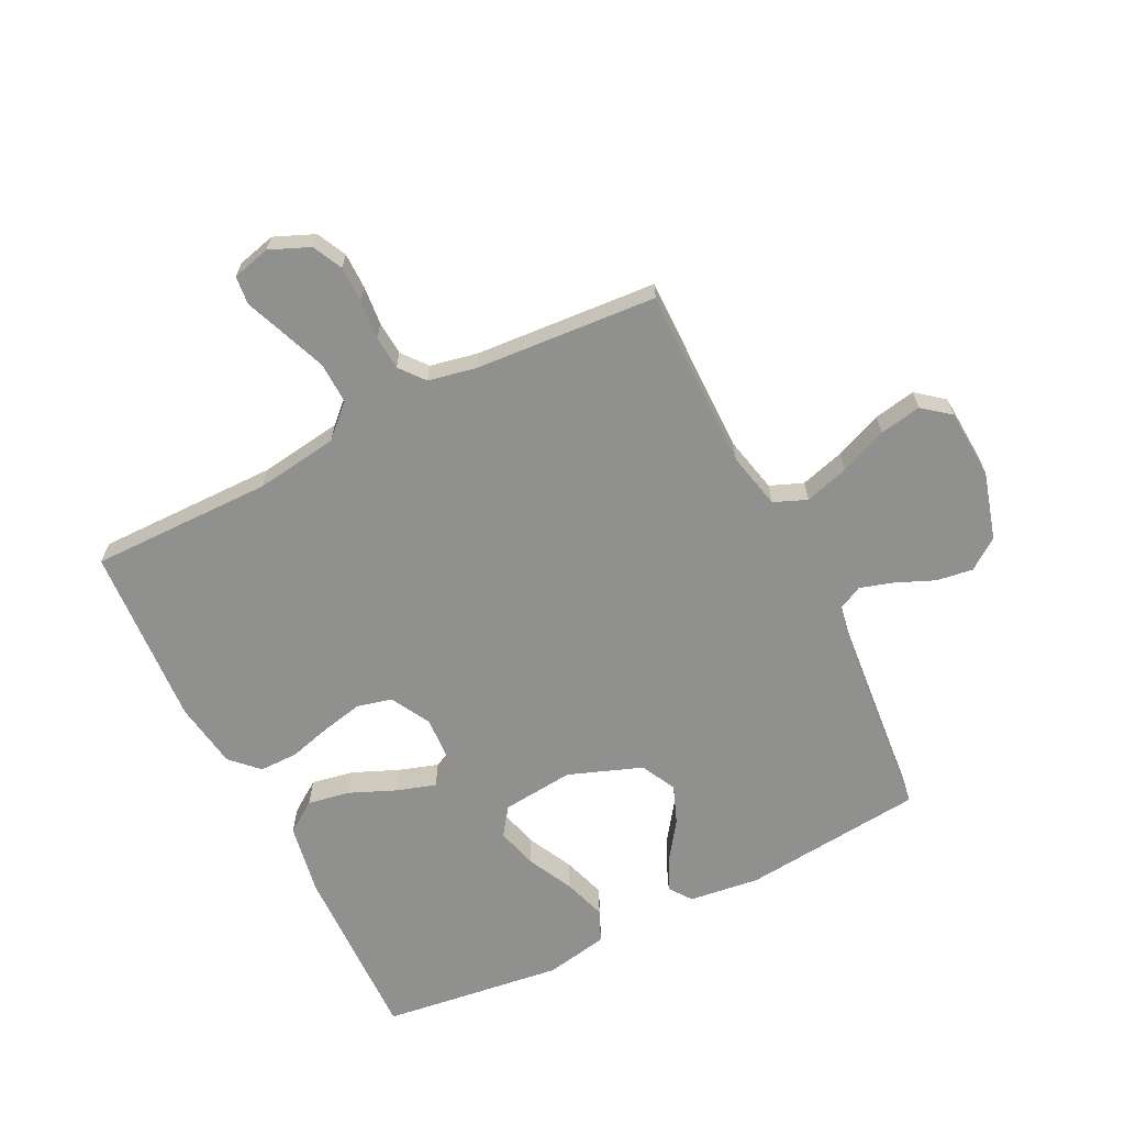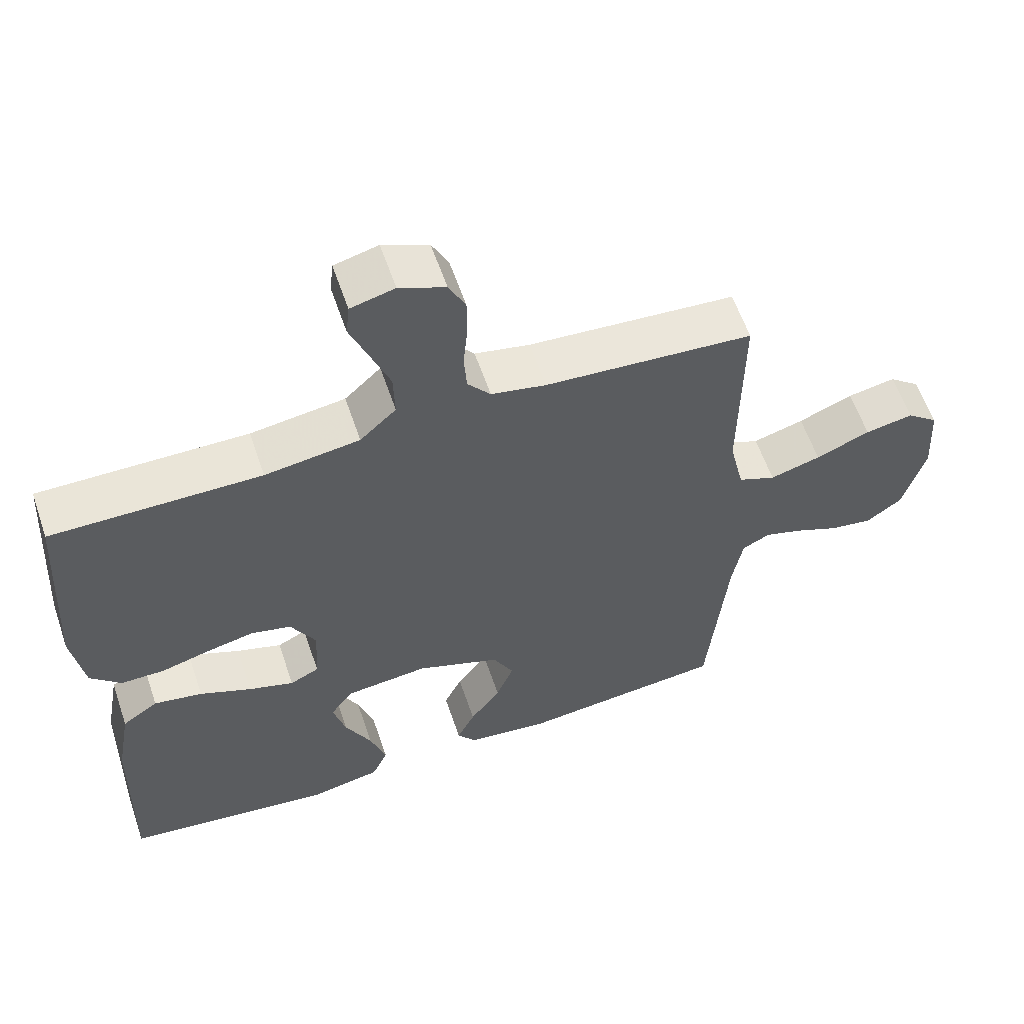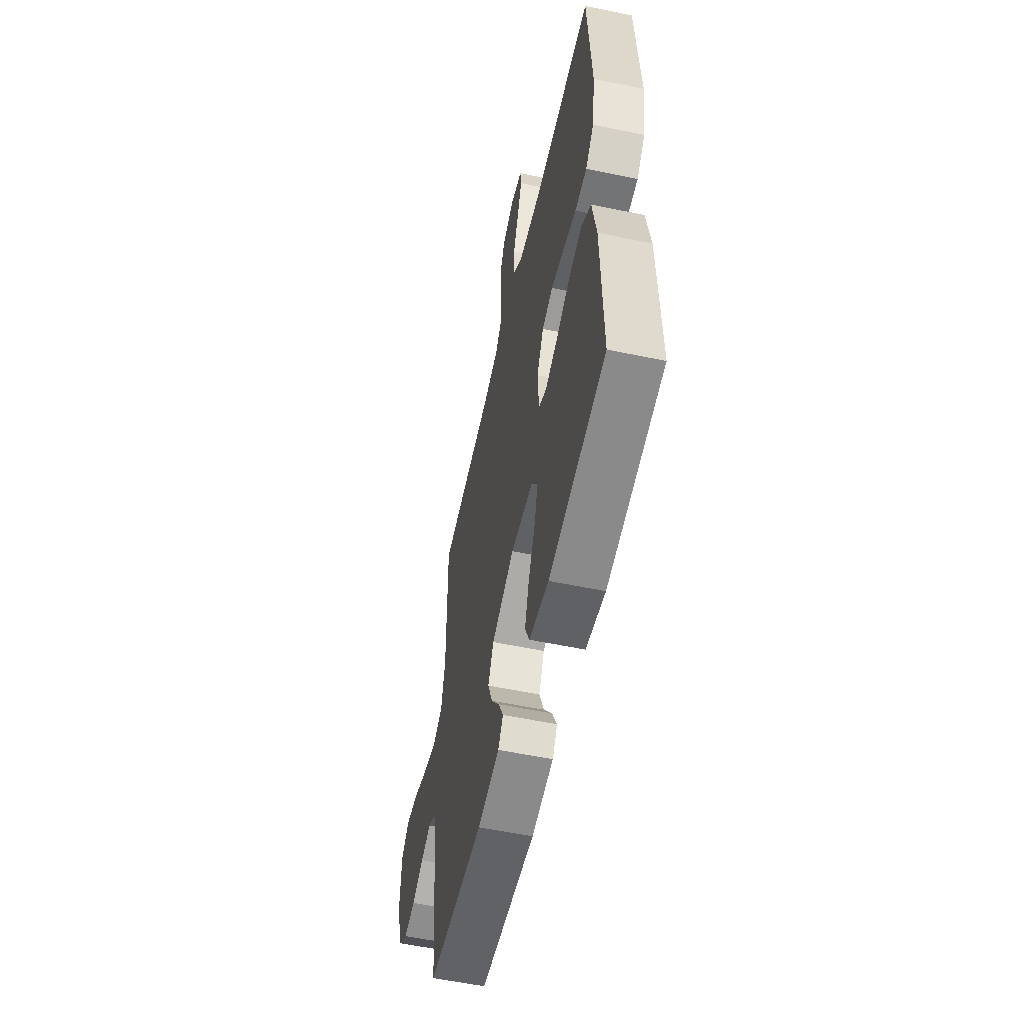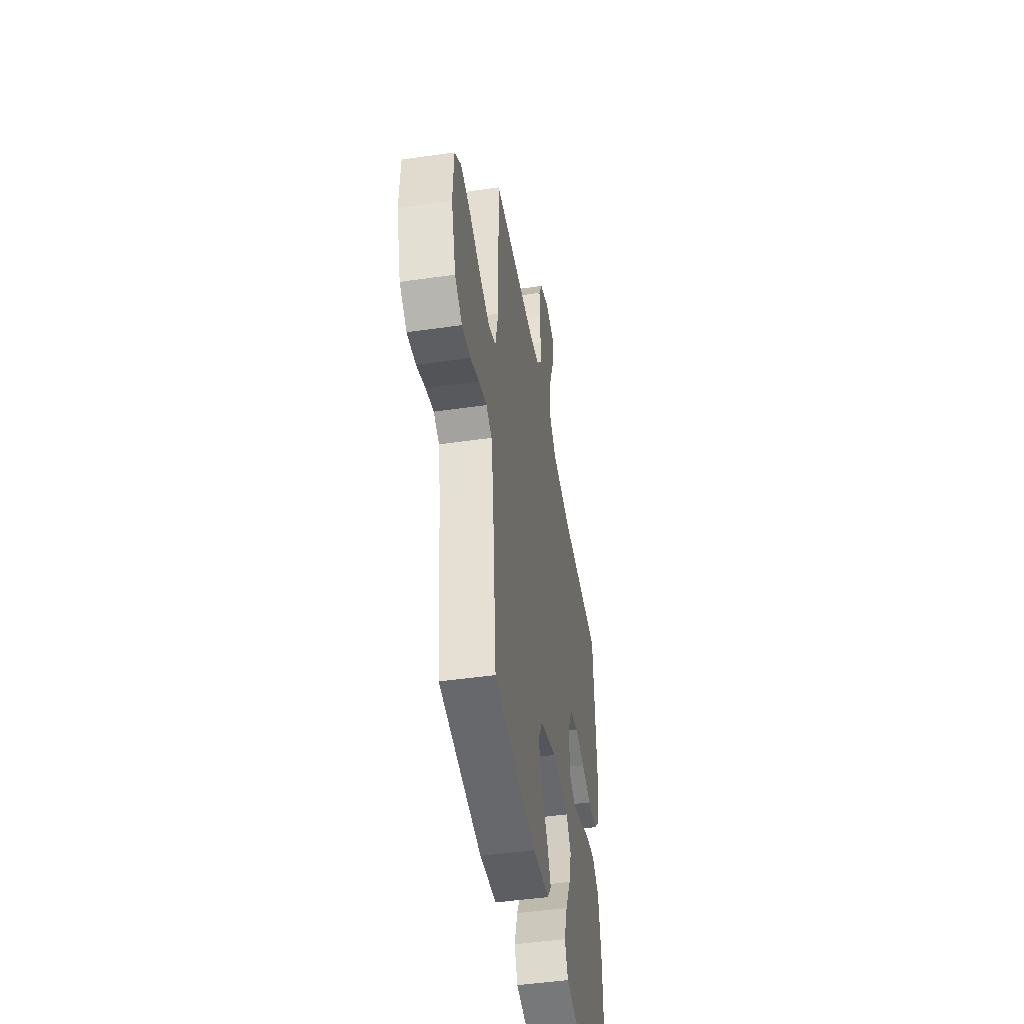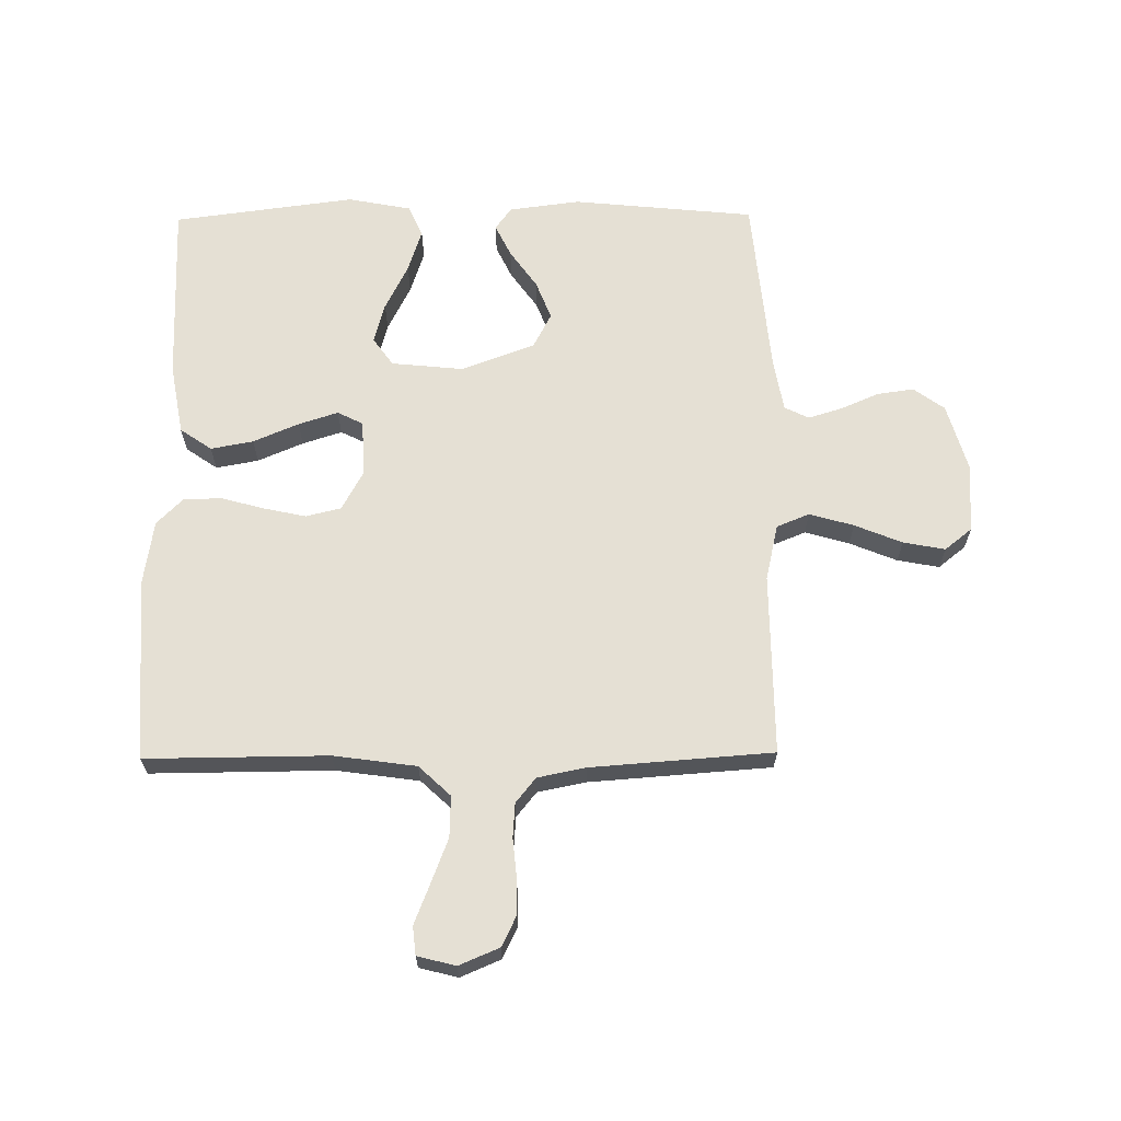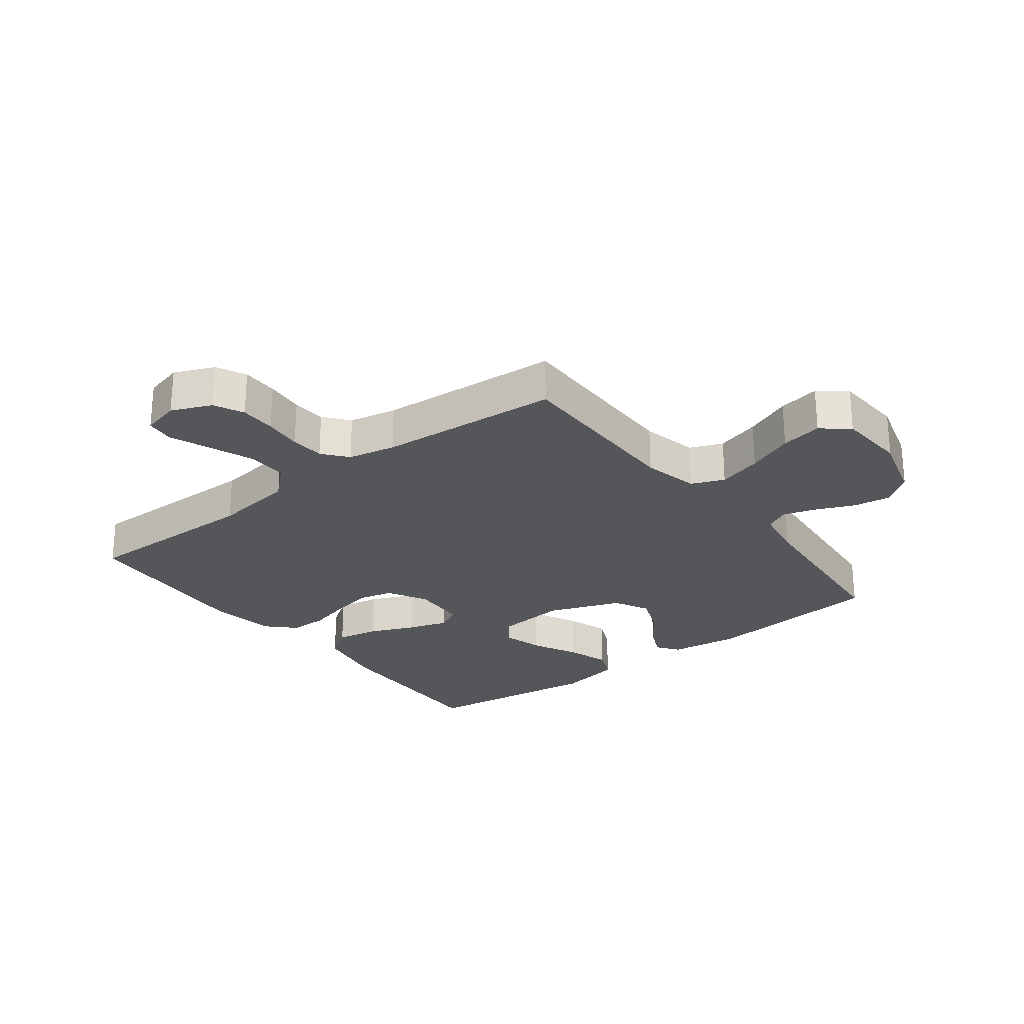
<metadata>
{"format":"obj","ext":"obj","renderer":"f3d","projection":"perspective","resolution":1024,"background":"white","views":[{"elev":-65.5,"azim":26.6,"up":"+Y"},{"elev":59.3,"azim":-18.8,"up":"+Z"},{"elev":-56.2,"azim":-102.3,"up":"+Z"},{"elev":-46.8,"azim":99.3,"up":"+Z"},{"elev":65.3,"azim":-0.6,"up":"+Y"},{"elev":-25.8,"azim":37.5,"up":"+Y"}]}
</metadata>
<code>
v -0.5 0.07 -0.5
v -0.492 0.07 -0.2
v -0.471 0.07 -0.083
v -0.419 0.07 -0.047
v -0.349 0.07 -0.06
v -0.274 0.07 -0.092
v -0.209 0.07 -0.113
v -0.167 0.07 -0.092
v -0.162 0.07 0
v -0.198 0.07 0.066
v -0.256 0.07 0.08
v -0.325 0.07 0.065
v -0.395 0.07 0.046
v -0.458 0.07 0.046
v -0.502 0.07 0.09
v -0.519 0.07 0.2
v -0.5 0.07 0.5
v -0.2 0.07 0.498
v -0.064 0.07 0.517
v -0.012 0.07 0.566
v -0.014 0.07 0.634
v -0.042 0.07 0.707
v -0.068 0.07 0.773
v -0.063 0.07 0.82
v 0 0.07 0.836
v 0.066 0.07 0.808
v 0.09 0.07 0.759
v 0.09 0.07 0.699
v 0.084 0.07 0.635
v 0.088 0.07 0.579
v 0.121 0.07 0.538
v 0.2 0.07 0.522
v 0.5 0.07 0.5
v 0.498 0.07 0.2
v 0.519 0.07 0.107
v 0.573 0.07 0.085
v 0.646 0.07 0.106
v 0.724 0.07 0.138
v 0.793 0.07 0.151
v 0.838 0.07 0.115
v 0.845 0.07 0
v 0.813 0.07 -0.111
v 0.762 0.07 -0.148
v 0.701 0.07 -0.139
v 0.638 0.07 -0.112
v 0.583 0.07 -0.095
v 0.543 0.07 -0.115
v 0.528 0.07 -0.2
v 0.5 0.07 -0.5
v 0.2 0.07 -0.53
v 0.083 0.07 -0.515
v 0.056 0.07 -0.478
v 0.082 0.07 -0.424
v 0.126 0.07 -0.362
v 0.151 0.07 -0.298
v 0.121 0.07 -0.24
v 0 0.07 -0.195
v -0.119 0.07 -0.207
v -0.152 0.07 -0.253
v -0.134 0.07 -0.32
v -0.096 0.07 -0.396
v -0.073 0.07 -0.467
v -0.096 0.07 -0.519
v -0.2 0.07 -0.539
v -0.5 0 -0.5
v -0.492 0 -0.2
v -0.471 0 -0.083
v -0.419 0 -0.047
v -0.349 0 -0.06
v -0.274 0 -0.092
v -0.209 0 -0.113
v -0.167 0 -0.092
v -0.162 0 0
v -0.198 0 0.066
v -0.256 0 0.08
v -0.325 0 0.065
v -0.395 0 0.046
v -0.458 0 0.046
v -0.502 0 0.09
v -0.519 0 0.2
v -0.5 0 0.5
v -0.2 0 0.498
v -0.064 0 0.517
v -0.012 0 0.566
v -0.014 0 0.634
v -0.042 0 0.707
v -0.068 0 0.773
v -0.063 0 0.82
v 0 0 0.836
v 0.066 0 0.808
v 0.09 0 0.759
v 0.09 0 0.699
v 0.084 0 0.635
v 0.088 0 0.579
v 0.121 0 0.538
v 0.2 0 0.522
v 0.5 0 0.5
v 0.498 0 0.2
v 0.519 0 0.107
v 0.573 0 0.085
v 0.646 0 0.106
v 0.724 0 0.138
v 0.793 0 0.151
v 0.838 0 0.115
v 0.845 0 0
v 0.813 0 -0.111
v 0.762 0 -0.148
v 0.701 0 -0.139
v 0.638 0 -0.112
v 0.583 0 -0.095
v 0.543 0 -0.115
v 0.528 0 -0.2
v 0.5 0 -0.5
v 0.2 0 -0.53
v 0.083 0 -0.515
v 0.056 0 -0.478
v 0.082 0 -0.424
v 0.126 0 -0.362
v 0.151 0 -0.298
v 0.121 0 -0.24
v 0 0 -0.195
v -0.119 0 -0.207
v -0.152 0 -0.253
v -0.134 0 -0.32
v -0.096 0 -0.396
v -0.073 0 -0.467
v -0.096 0 -0.519
v -0.2 0 -0.539
f 4 5 6
f 3 4 6
f 2 3 6
f 1 2 6
f 64 1 6
f 63 64 6
f 62 63 6
f 61 62 6
f 60 61 6
f 59 60 6 7
f 58 59 7 8
f 57 58 8 9
f 56 57 9 10
f 52 53 54
f 51 52 54
f 50 51 54
f 49 50 54
f 48 49 54
f 47 48 54 55
f 46 47 55 56
f 43 44 45
f 42 43 45
f 41 42 45
f 40 41 45
f 39 40 45
f 38 39 45
f 37 38 45
f 36 37 45 46
f 46 56 10
f 36 46 10
f 35 36 10
f 32 33 34
f 35 10 11
f 34 35 11
f 32 34 11
f 31 32 11
f 27 28 29
f 26 27 29
f 25 26 29
f 24 25 29
f 23 24 29
f 22 23 29
f 21 22 29 30
f 20 21 30 31
f 16 17 18
f 15 16 18
f 14 15 18
f 13 14 18
f 12 13 18
f 12 18 19
f 19 20 31
f 12 19 31
f 11 12 31
f 70 69 68
f 70 68 67
f 70 67 66
f 70 66 65
f 70 65 128
f 70 128 127
f 70 127 126
f 70 126 125
f 70 125 124
f 71 70 124 123
f 72 71 123 122
f 73 72 122 121
f 74 73 121 120
f 118 117 116
f 118 116 115
f 118 115 114
f 118 114 113
f 118 113 112
f 119 118 112 111
f 120 119 111 110
f 109 108 107
f 109 107 106
f 109 106 105
f 109 105 104
f 109 104 103
f 109 103 102
f 109 102 101
f 110 109 101 100
f 74 120 110
f 74 110 100
f 74 100 99
f 98 97 96
f 75 74 99
f 75 99 98
f 75 98 96
f 75 96 95
f 93 92 91
f 93 91 90
f 93 90 89
f 93 89 88
f 93 88 87
f 93 87 86
f 94 93 86 85
f 95 94 85 84
f 82 81 80
f 82 80 79
f 82 79 78
f 82 78 77
f 82 77 76
f 83 82 76
f 95 84 83
f 95 83 76
f 95 76 75
f 1 65 66 2
f 2 66 67 3
f 3 67 68 4
f 4 68 69 5
f 5 69 70 6
f 6 70 71 7
f 7 71 72 8
f 8 72 73 9
f 9 73 74 10
f 10 74 75 11
f 11 75 76 12
f 12 76 77 13
f 13 77 78 14
f 14 78 79 15
f 15 79 80 16
f 16 80 81 17
f 17 81 82 18
f 18 82 83 19
f 19 83 84 20
f 20 84 85 21
f 21 85 86 22
f 22 86 87 23
f 23 87 88 24
f 24 88 89 25
f 25 89 90 26
f 26 90 91 27
f 27 91 92 28
f 28 92 93 29
f 29 93 94 30
f 30 94 95 31
f 31 95 96 32
f 32 96 97 33
f 33 97 98 34
f 34 98 99 35
f 35 99 100 36
f 36 100 101 37
f 37 101 102 38
f 38 102 103 39
f 39 103 104 40
f 40 104 105 41
f 41 105 106 42
f 42 106 107 43
f 43 107 108 44
f 44 108 109 45
f 45 109 110 46
f 46 110 111 47
f 47 111 112 48
f 48 112 113 49
f 49 113 114 50
f 50 114 115 51
f 51 115 116 52
f 52 116 117 53
f 53 117 118 54
f 54 118 119 55
f 55 119 120 56
f 56 120 121 57
f 57 121 122 58
f 58 122 123 59
f 59 123 124 60
f 60 124 125 61
f 61 125 126 62
f 62 126 127 63
f 63 127 128 64
f 64 128 65 1

</code>
